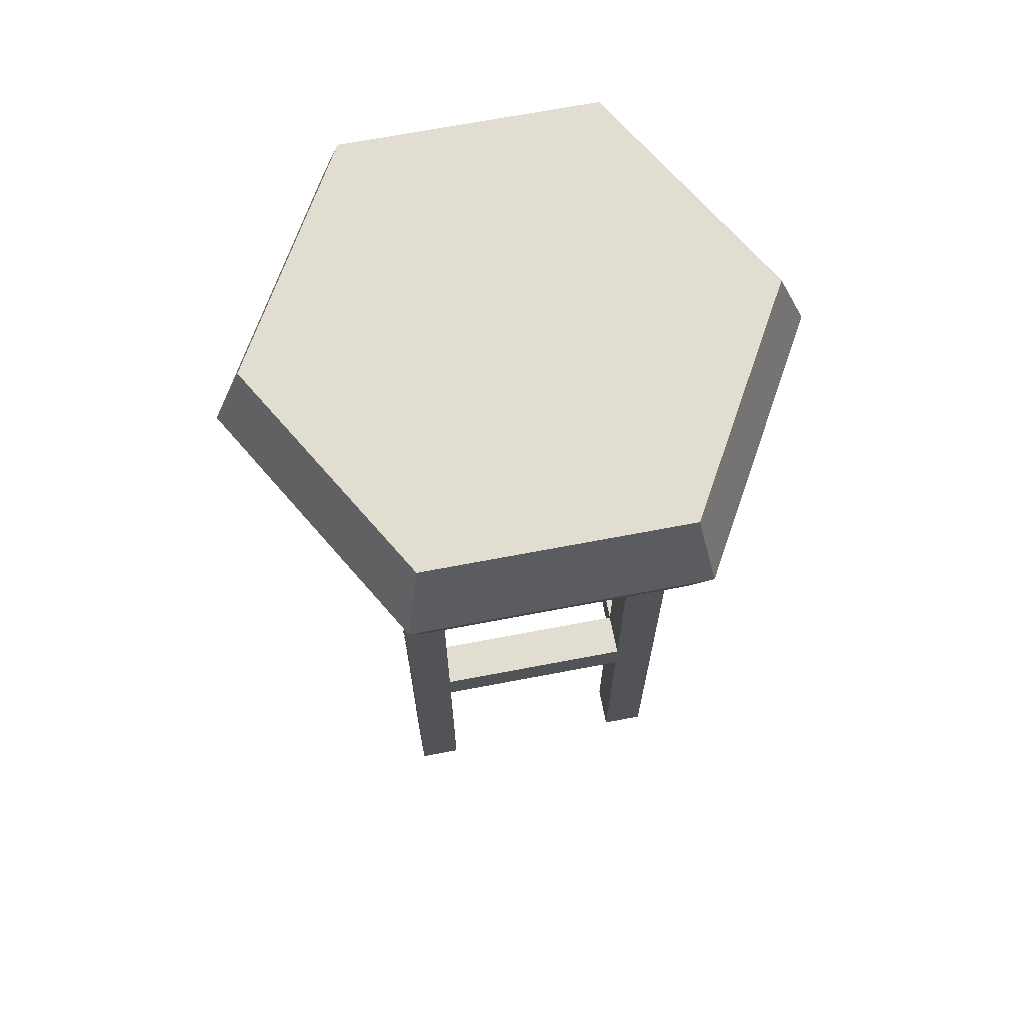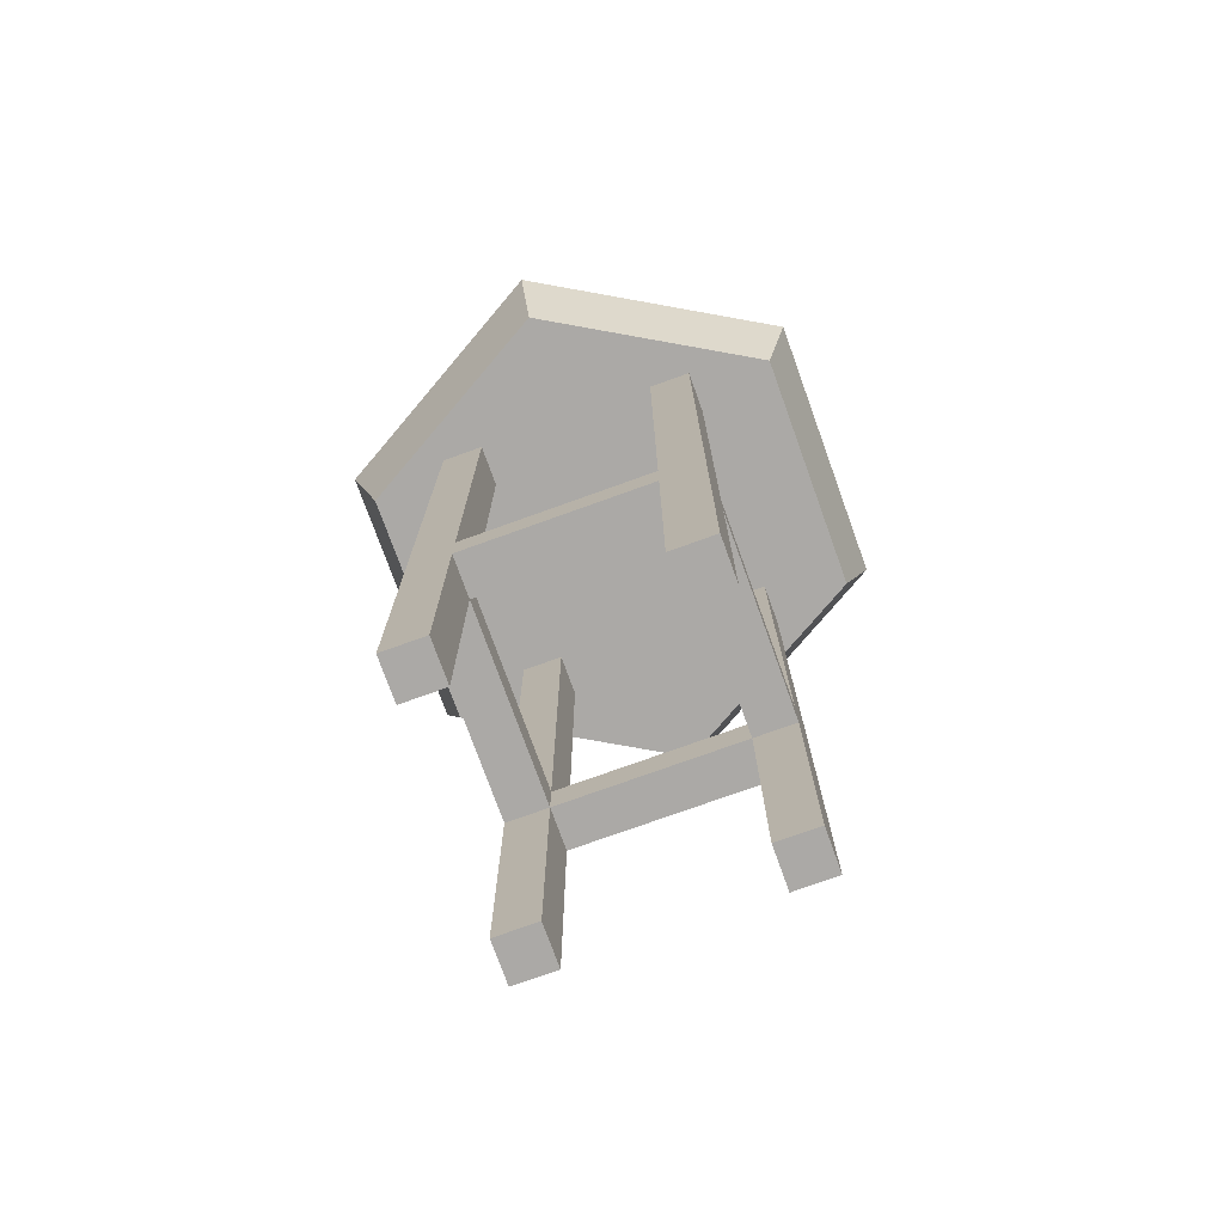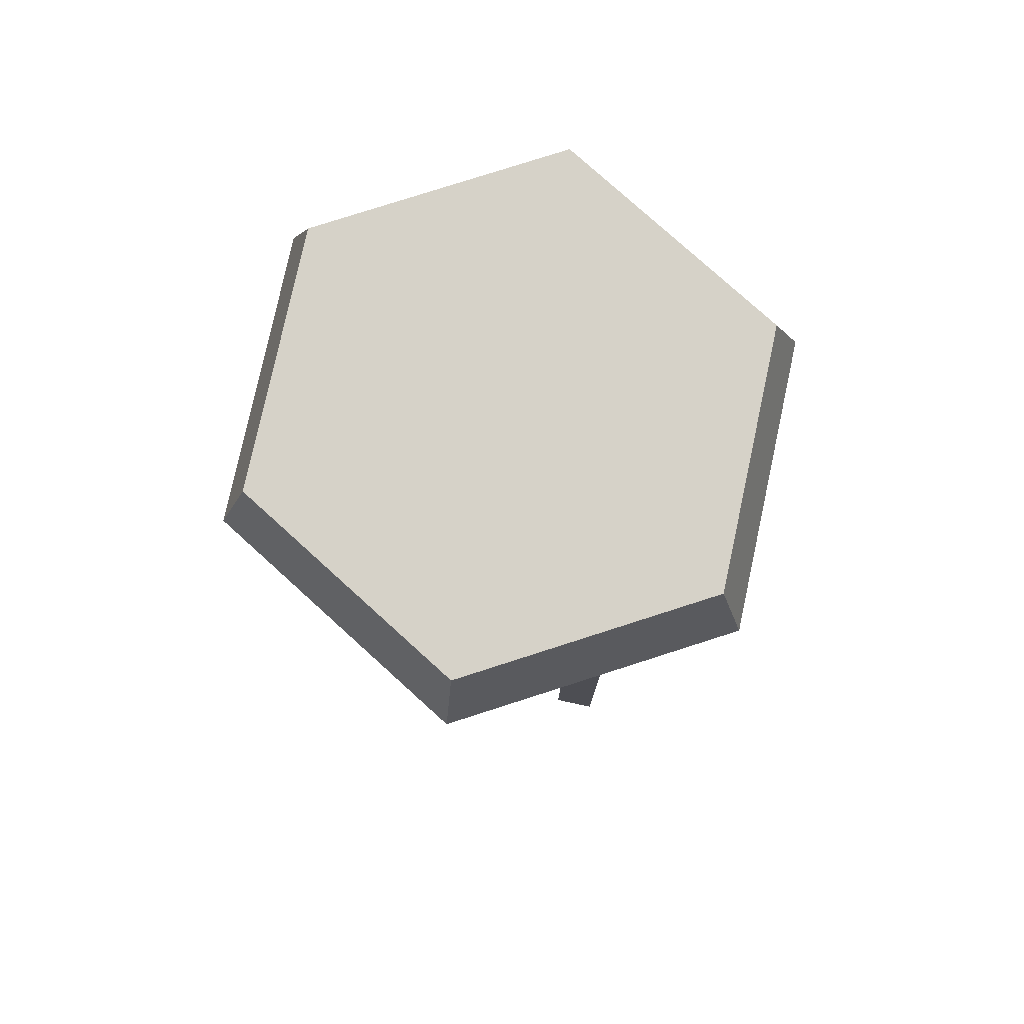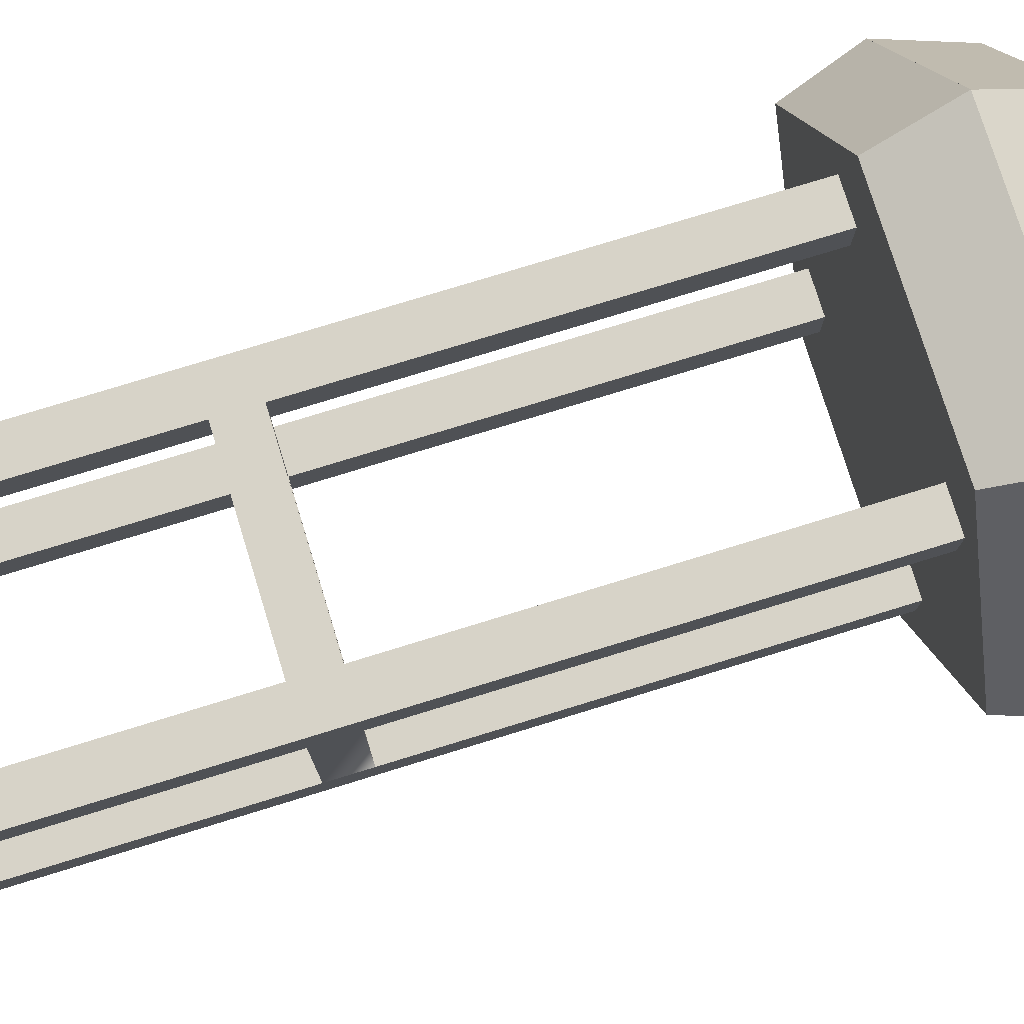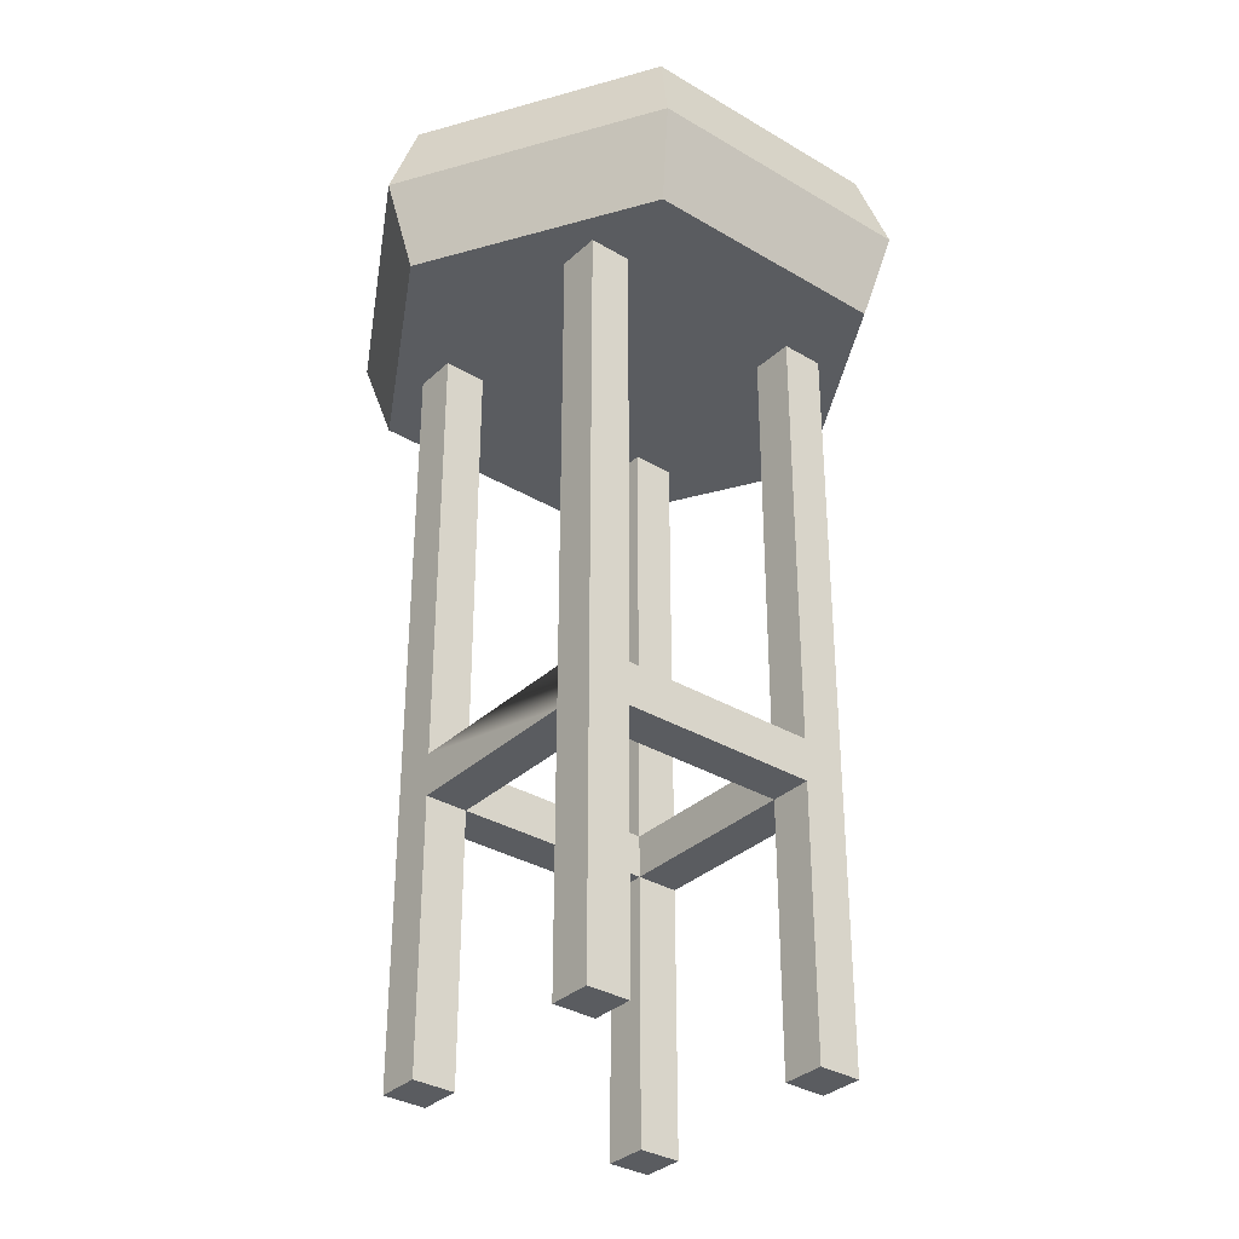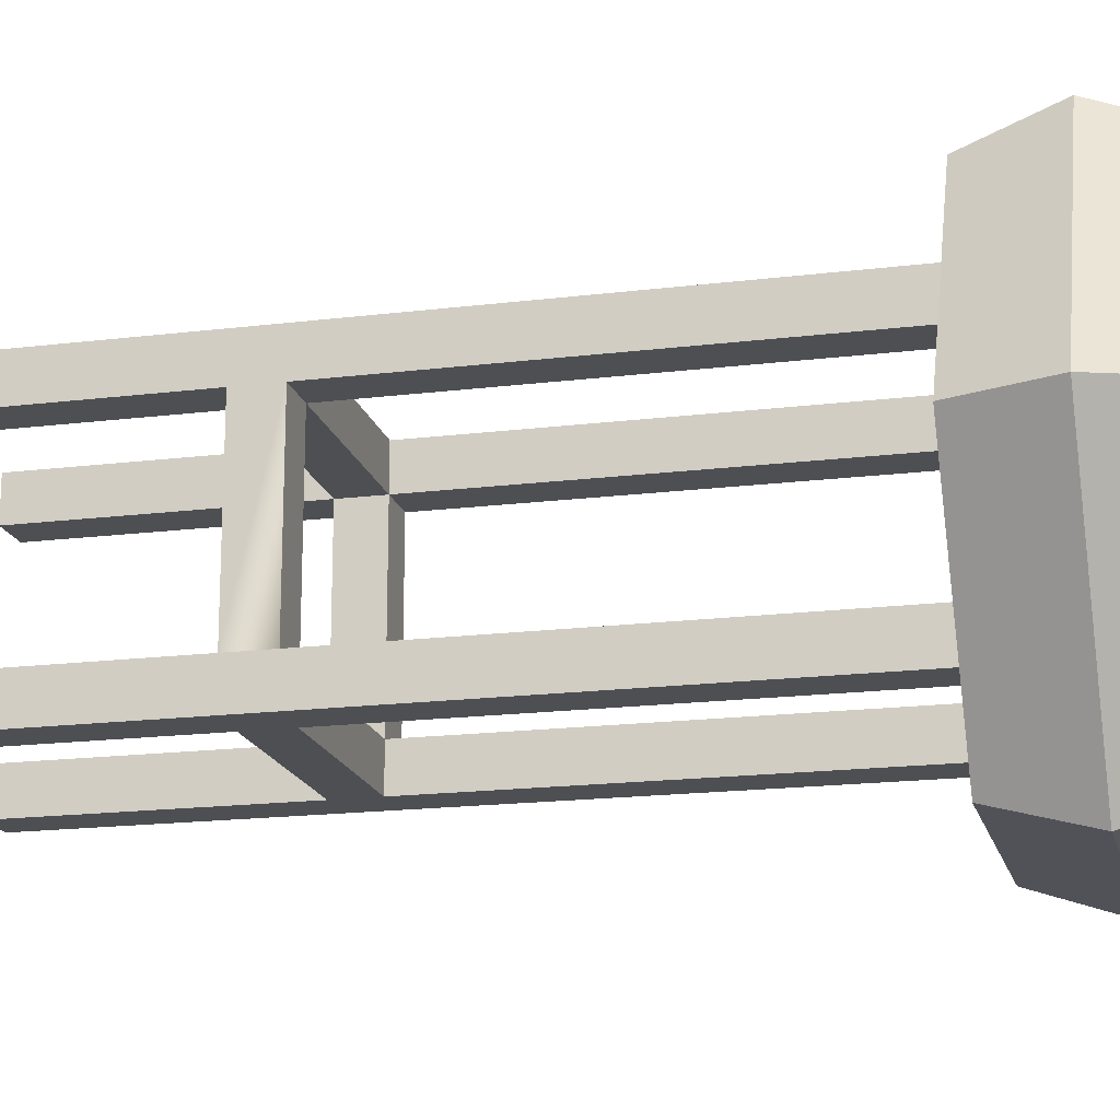
<metadata>
{"format":"obj","ext":"obj","renderer":"f3d","projection":"perspective","resolution":1024,"background":"white","views":[{"elev":68.6,"azim":-10.8,"up":"+Y"},{"elev":-75.5,"azim":-70.2,"up":"+Y"},{"elev":78.3,"azim":102.2,"up":"+Y"},{"elev":77.2,"azim":72.9,"up":"+Z"},{"elev":-33.7,"azim":141.0,"up":"+Y"},{"elev":-17.7,"azim":103.7,"up":"+Z"}]}
</metadata>
<code>
o stoolBar
v -1.436 1.16 0.409
v -1.436 2.84 0.409
v -1.436 2.84 0.569
v -1.436 1.16 0.569
v -1.436 1 0.569
v -1.436 1.16 1.27
v -1.436 1 1.27
v -1.436 2.84 1.27
v -1.436 2.84 1.43
v -1.436 1.16 1.43
v -1.436 -0 1.27
v -1.436 1 1.43
v -1.436 -0 1.43
v -1.436 -0 0.409
v -1.436 1 0.409
v -1.436 -0 0.569
v -0.5278 1 0.569
v -0.5278 1 1.27
v -0.6878 1 1.27
v -0.6878 1 0.569
v -0.6878 1 1.43
v -0.6878 1 0.409
v -1.596 1 1.27
v -1.596 1 0.569
v -0.6878 1.16 0.569
v -0.6878 1.16 1.27
v -0.6878 -0 1.27
v -0.6878 -0 1.43
v -0.6878 2.84 0.409
v -0.6878 1.16 0.409
v -0.6878 2.84 0.569
v -0.6878 -0 0.569
v -0.6878 -0 0.409
v -0.6878 2.84 1.27
v -0.6878 1.16 1.43
v -0.6878 2.84 1.43
v -1.596 -0 1.43
v -1.596 -0 1.27
v -1.596 1.16 0.569
v -1.596 2.84 0.569
v -1.596 -0 0.569
v -0.5278 -0 0.569
v -0.5278 1.16 0.569
v -0.5278 2.84 0.569
v -1.596 1.16 1.27
v -0.5278 1.16 1.27
v -0.5309 3.16 1.839
v 0 3.16 0.9195
v -0.5309 3.16 0
v -1.593 3.16 0
v -1.593 3.16 1.839
v -2.124 3.16 0.9195
v -0.5278 -0 1.43
v -0.5278 2.84 1.43
v -1.596 2.84 1.43
v -0.5278 2.84 1.27
v -1.596 2.84 1.27
v -0.5278 -0 1.27
v -1.596 -0 0.409
v -1.596 2.84 0.409
v -0.5278 -0 0.409
v -0.5278 2.84 0.409
v -0.5878 2.84 0.09852
v -0.3508 2.84 0.509
v -1.062 2.84 0.09852
v -1.062 2.84 1.741
v -1.536 2.84 1.741
v -1.773 2.84 1.33
v -1.536 2.84 0.09852
v -1.773 2.84 0.509
v -2.01 2.84 0.9195
v -0.5878 2.84 1.741
v -0.3508 2.84 1.33
v -0.1138 2.84 0.9195
v -1.536 3.48 1.741
v -2.01 3.48 0.9195
v -0.5878 3.48 0.09852
v -0.1138 3.48 0.9195
v -1.536 3.48 0.09852
v -0.5878 3.48 1.741
f 1 2 3
f 3 4 1
f 5 4 6
f 6 7 5
f 6 8 9
f 9 10 6
f 11 7 12
f 12 13 11
f 14 15 5
f 5 16 14
f 17 18 19
f 19 20 17
f 19 21 12
f 12 7 19
f 22 20 5
f 5 15 22
f 5 7 23
f 23 24 5
f 25 20 19
f 19 26 25
f 19 27 28
f 28 21 19
f 29 30 25
f 25 31 29
f 32 20 22
f 22 33 32
f 34 26 35
f 35 36 34
f 11 13 37
f 37 38 11
f 39 4 3
f 3 40 39
f 25 4 5
f 5 20 25
f 41 16 5
f 5 24 41
f 17 20 32
f 32 42 17
f 31 25 43
f 43 44 31
f 35 26 6
f 6 10 35
f 45 6 4
f 4 39 45
f 25 26 46
f 46 43 25
f 1 4 25
f 25 30 1
f 47 48 49
f 49 50 47
f 50 51 47
f 50 52 51
f 28 53 54
f 54 21 28
f 54 35 21
f 35 12 21
f 54 36 35
f 12 35 10
f 12 10 55
f 12 55 37
f 37 13 12
f 10 9 55
f 46 26 34
f 34 56 46
f 6 26 19
f 19 7 6
f 6 45 57
f 57 8 6
f 58 27 19
f 19 18 58
f 23 7 11
f 11 38 23
f 58 53 28
f 28 27 58
f 14 16 41
f 41 59 14
f 60 59 41
f 41 24 60
f 60 24 39
f 39 24 23
f 23 45 39
f 37 45 23
f 23 38 37
f 37 57 45
f 37 55 57
f 39 40 60
f 61 42 32
f 32 33 61
f 46 56 54
f 54 18 46
f 54 58 18
f 54 53 58
f 46 18 17
f 43 46 17
f 43 17 42
f 44 43 42
f 44 42 61
f 61 62 44
f 14 59 60
f 60 15 14
f 60 1 15
f 1 22 15
f 60 2 1
f 22 1 30
f 22 30 62
f 22 62 61
f 61 33 22
f 30 29 62
f 62 63 64
f 64 54 62
f 54 56 62
f 56 44 62
f 62 29 63
f 29 65 63
f 29 66 65
f 66 9 65
f 66 67 9
f 67 55 9
f 67 68 55
f 68 57 55
f 68 40 57
f 68 60 40
f 65 9 2
f 2 69 65
f 2 60 69
f 9 8 2
f 8 3 2
f 3 8 57
f 57 40 3
f 60 70 69
f 60 68 70
f 68 71 70
f 66 29 31
f 66 31 34
f 66 34 36
f 34 31 44
f 44 56 34
f 72 36 54
f 73 72 54
f 73 54 64
f 64 74 73
f 72 66 36
f 75 76 52
f 52 51 75
f 48 49 77
f 77 78 48
f 79 50 52
f 52 76 79
f 66 72 47
f 47 67 66
f 47 51 67
f 73 74 48
f 48 47 73
f 47 72 73
f 51 47 80
f 80 75 51
f 48 78 80
f 80 47 48
f 65 69 50
f 50 63 65
f 50 49 63
f 63 49 48
f 48 64 63
f 48 74 64
f 52 71 68
f 68 51 52
f 68 67 51
f 49 50 79
f 79 77 49
f 52 50 69
f 69 70 52
f 70 71 52
f 80 78 77
f 77 79 80
f 79 75 80
f 79 76 75

</code>
